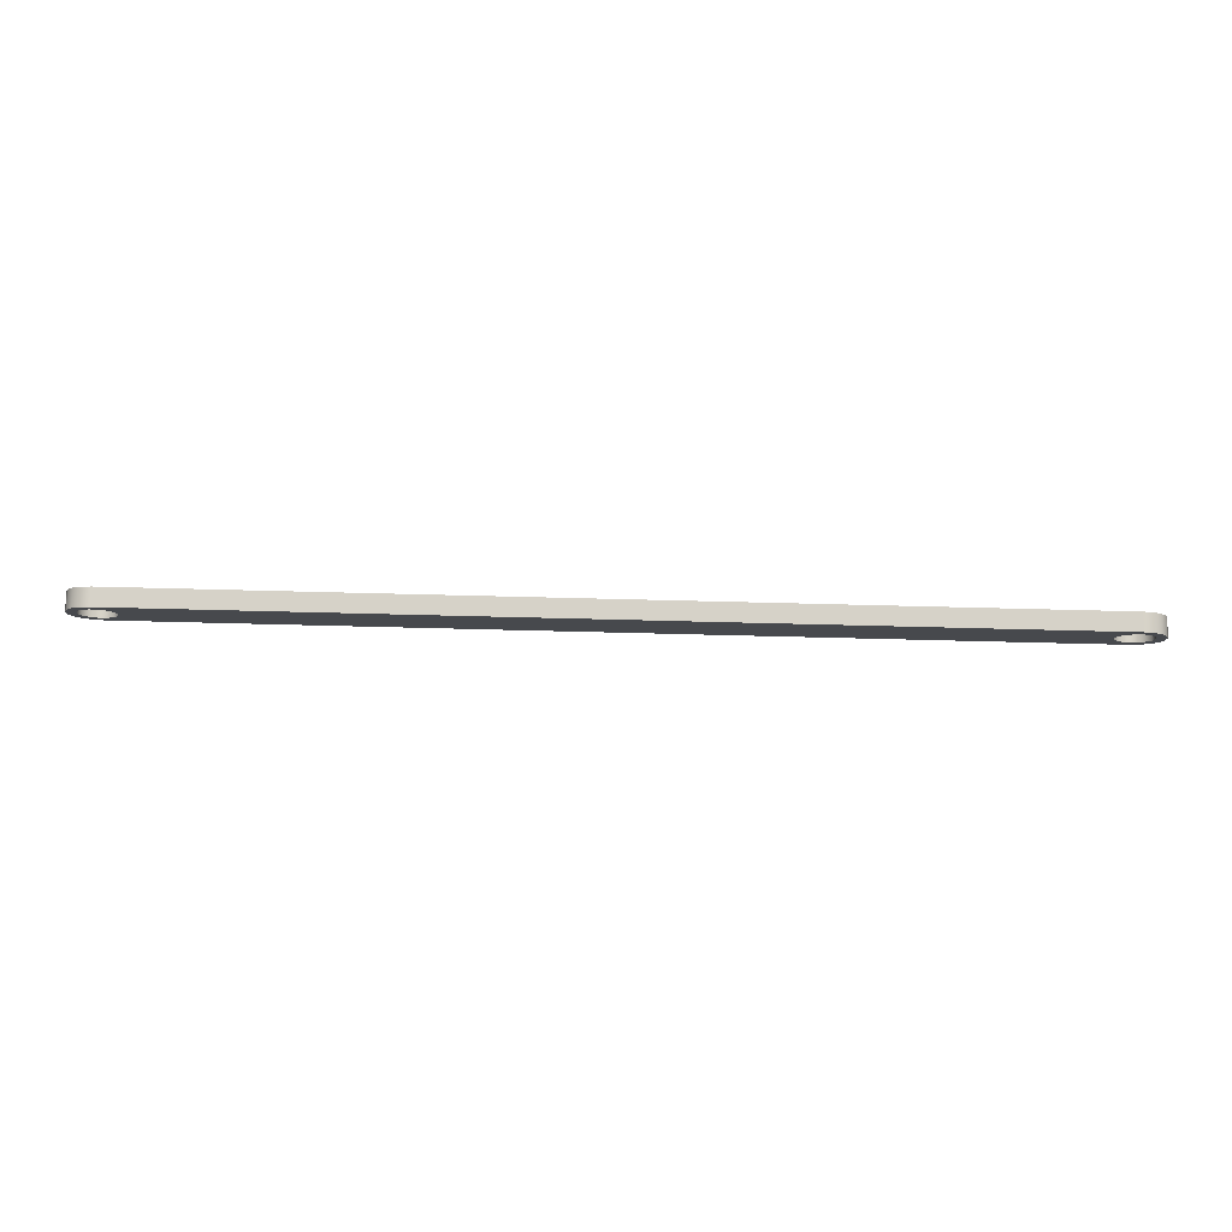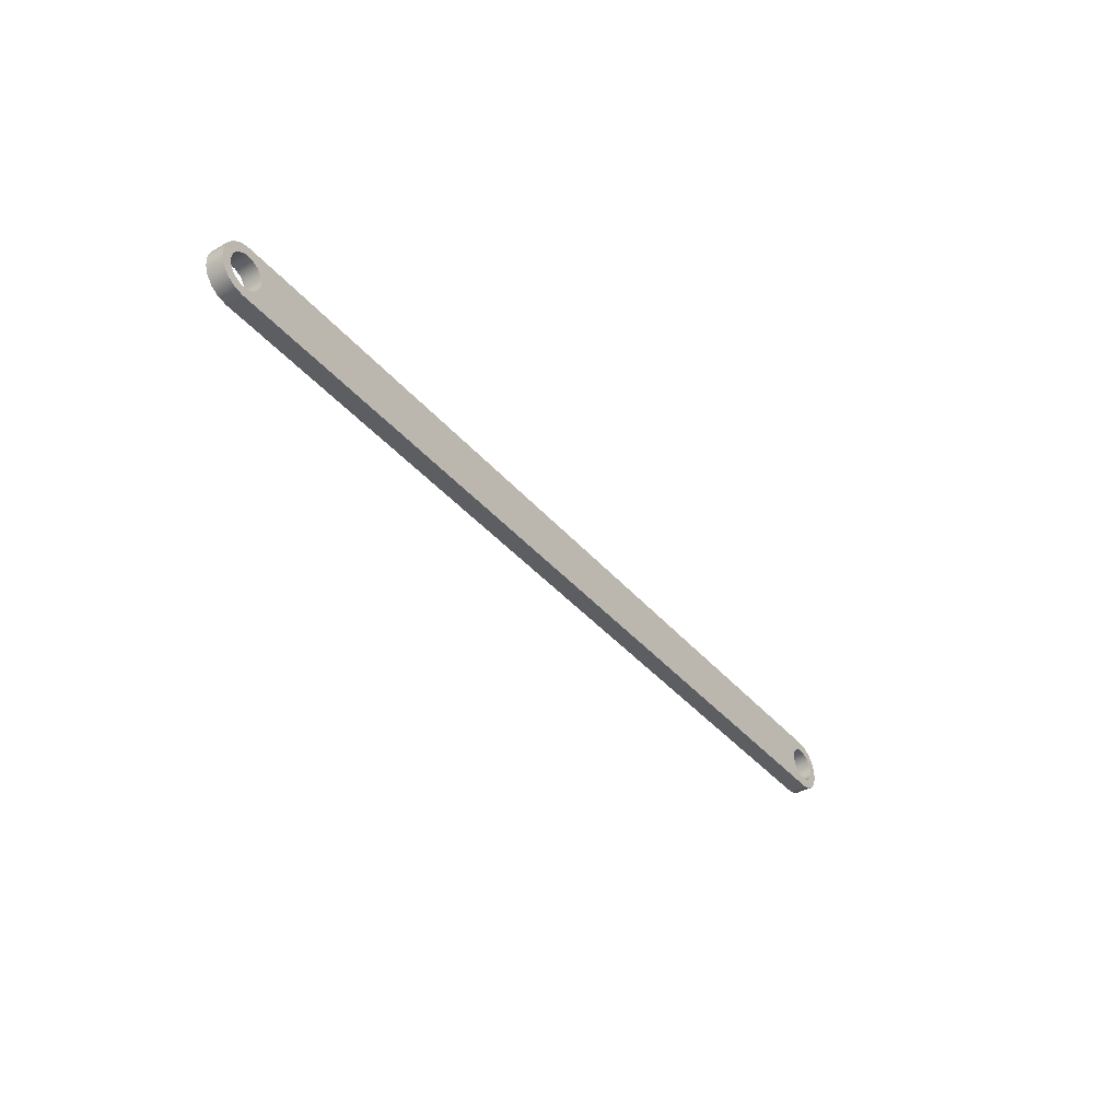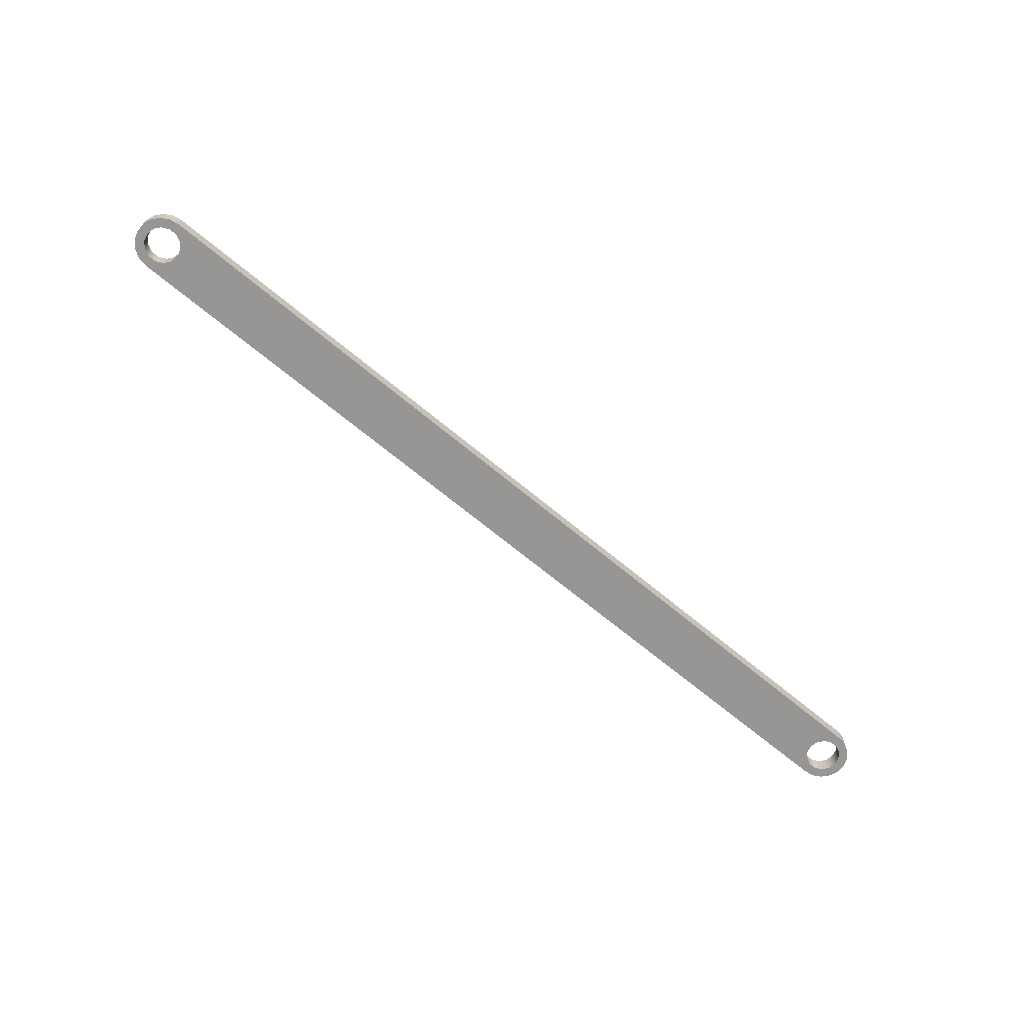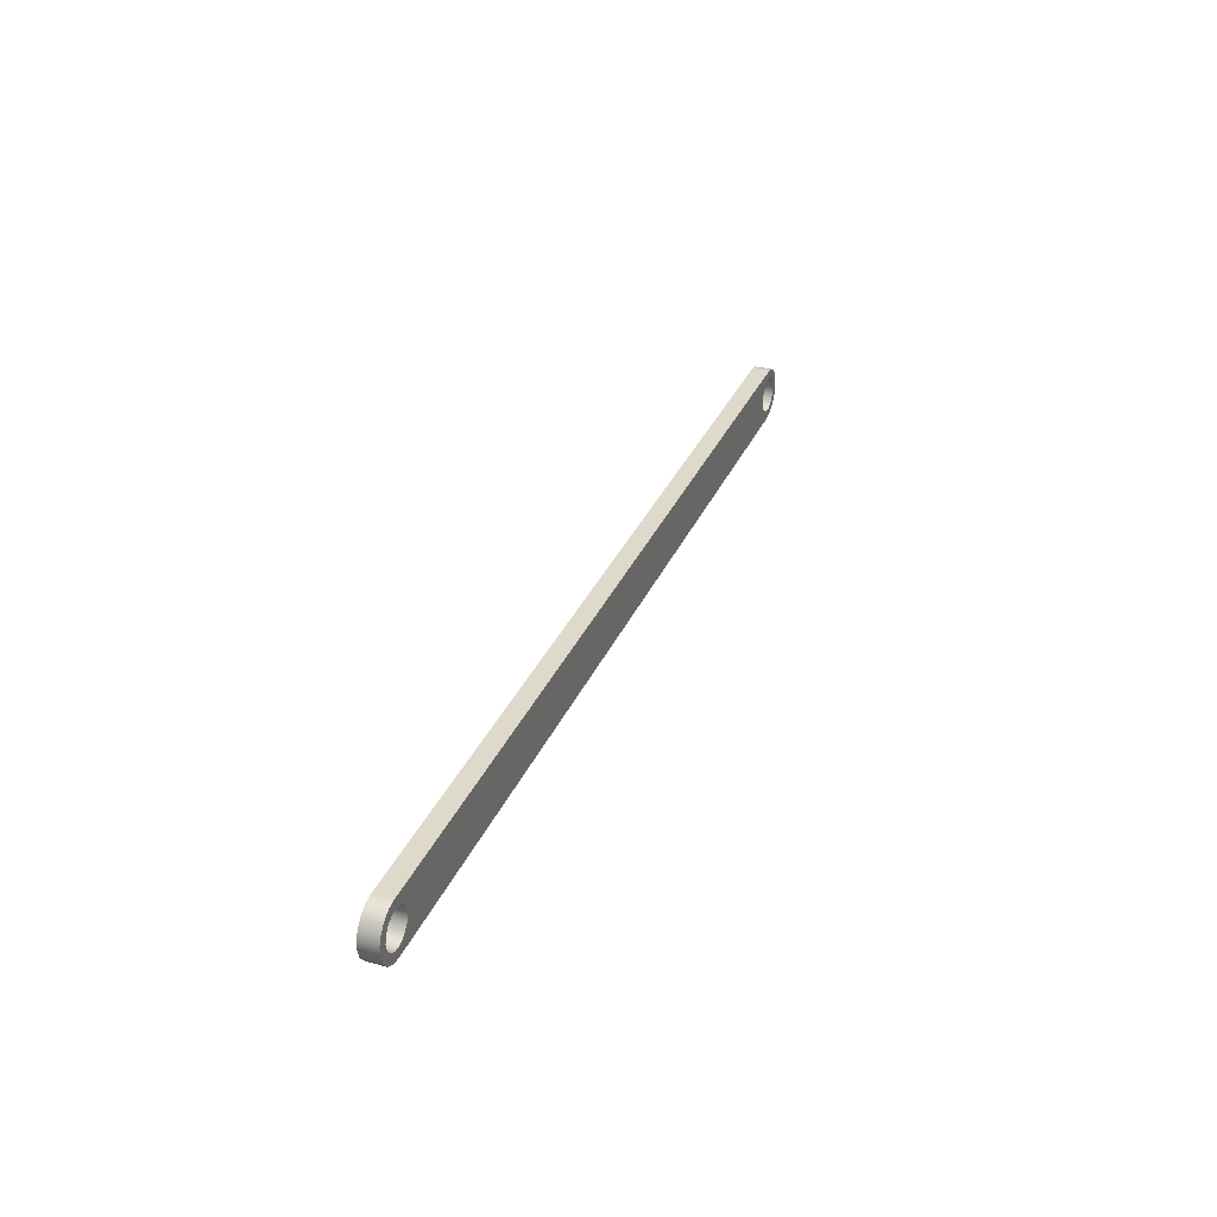
<metadata>
{"format":"obj","ext":"obj","renderer":"f3d","projection":"perspective","resolution":1024,"background":"white","views":[{"elev":77.9,"azim":-178.6,"up":"+Z"},{"elev":-38.4,"azim":-54.8,"up":"+Z"},{"elev":-68.0,"azim":140.2,"up":"+Y"},{"elev":32.3,"azim":-69.4,"up":"+Z"}]}
</metadata>
<code>
v -1.9 0 3.198e-16
v -1.91 0 0.04339
v -1.938 0 0.07818
v -1.978 0 0.09749
v -2.022 0 0.09749
v -2.062 0 0.07818
v -2.09 0 0.04339
v -2.1 0 3.32e-16
v -2.09 0 -0.04339
v -2.062 0 -0.07818
v -2.022 0 -0.09749
v -1.978 0 -0.09749
v -1.938 0 -0.07818
v -1.91 0 -0.04339
v -1.9 0.1 3.198e-16
v -1.91 0.1 -0.04339
v -1.938 0.1 -0.07818
v -1.978 0.1 -0.09749
v -2.022 0.1 -0.09749
v -2.062 0.1 -0.07818
v -2.09 0.1 -0.04339
v -2.1 0.1 3.32e-16
v -2.09 0.1 0.04339
v -2.062 0.1 0.07818
v -2.022 0.1 0.09749
v -1.978 0.1 0.09749
v -1.938 0.1 0.07818
v -1.91 0.1 0.04339
v -1.9 0 3.198e-16
v -1.9 0.1 3.198e-16
v 3.1 0 -1.225e-17
v 3.09 0 0.04339
v 3.062 0 0.07818
v 3.022 0 0.09749
v 2.978 0 0.09749
v 2.938 0 0.07818
v 2.91 0 0.04339
v 2.9 0 0
v 2.91 0 -0.04339
v 2.938 0 -0.07818
v 2.978 0 -0.09749
v 3.022 0 -0.09749
v 3.062 0 -0.07818
v 3.09 0 -0.04339
v 3.1 0.1 -1.225e-17
v 3.09 0.1 -0.04339
v 3.062 0.1 -0.07818
v 3.022 0.1 -0.09749
v 2.978 0.1 -0.09749
v 2.938 0.1 -0.07818
v 2.91 0.1 -0.04339
v 2.9 0.1 0
v 2.91 0.1 0.04339
v 2.938 0.1 0.07818
v 2.978 0.1 0.09749
v 3.022 0.1 0.09749
v 3.062 0.1 0.07818
v 3.09 0.1 0.04339
v 3.1 0 -1.225e-17
v 3.1 0.1 -1.225e-17
v 3 0 -0.152
v -2 0 -0.152
v -2 0.1 -0.152
v 3 0.1 -0.152
v 3 0 0.152
v 3.052 0 0.1428
v 3.098 0 0.1164
v 3.132 0 0.076
v 3.15 0 0.02639
v 3.15 0 -0.02639
v 3.132 0 -0.076
v 3.098 0 -0.1164
v 3.052 0 -0.1428
v 3 0 -0.152
v 3 0.1 -0.152
v 3.052 0.1 -0.1428
v 3.098 0.1 -0.1164
v 3.132 0.1 -0.076
v 3.15 0.1 -0.02639
v 3.15 0.1 0.02639
v 3.132 0.1 0.076
v 3.098 0.1 0.1164
v 3.052 0.1 0.1428
v 3 0.1 0.152
v -2 0 0.152
v 3 0 0.152
v 3 0.1 0.152
v -2 0.1 0.152
v -2 0 -0.152
v -2.052 0 -0.1428
v -2.098 0 -0.1164
v -2.132 0 -0.076
v -2.15 0 -0.02639
v -2.15 0 0.02639
v -2.132 0 0.076
v -2.098 0 0.1164
v -2.052 0 0.1428
v -2 0 0.152
v -2 0.1 0.152
v -2.052 0.1 0.1428
v -2.098 0.1 0.1164
v -2.132 0.1 0.076
v -2.15 0.1 0.02639
v -2.15 0.1 -0.02639
v -2.132 0.1 -0.076
v -2.098 0.1 -0.1164
v -2.052 0.1 -0.1428
v -2 0.1 -0.152
v -1.9 0.1 3.198e-16
v -1.91 0.1 0.04339
v -1.938 0.1 0.07818
v -1.978 0.1 0.09749
v -2.022 0.1 0.09749
v -2.062 0.1 0.07818
v -2.09 0.1 0.04339
v -2.1 0.1 3.32e-16
v -2.09 0.1 -0.04339
v -2.062 0.1 -0.07818
v -2.022 0.1 -0.09749
v -1.978 0.1 -0.09749
v -1.938 0.1 -0.07818
v -1.91 0.1 -0.04339
v 3.1 0.1 -1.225e-17
v 3.09 0.1 0.04339
v 3.062 0.1 0.07818
v 3.022 0.1 0.09749
v 2.978 0.1 0.09749
v 2.938 0.1 0.07818
v 2.91 0.1 0.04339
v 2.9 0.1 0
v 2.91 0.1 -0.04339
v 2.938 0.1 -0.07818
v 2.978 0.1 -0.09749
v 3.022 0.1 -0.09749
v 3.062 0.1 -0.07818
v 3.09 0.1 -0.04339
v -2 0.1 -0.152
v -2.052 0.1 -0.1428
v -2.098 0.1 -0.1164
v -2.132 0.1 -0.076
v -2.15 0.1 -0.02639
v -2.15 0.1 0.02639
v -2.132 0.1 0.076
v -2.098 0.1 0.1164
v -2.052 0.1 0.1428
v -2 0.1 0.152
v 3 0.1 0.152
v 3.052 0.1 0.1428
v 3.098 0.1 0.1164
v 3.132 0.1 0.076
v 3.15 0.1 0.02639
v 3.15 0.1 -0.02639
v 3.132 0.1 -0.076
v 3.098 0.1 -0.1164
v 3.052 0.1 -0.1428
v 3 0.1 -0.152
v -1.9 0 3.198e-16
v -1.91 0 -0.04339
v -1.938 0 -0.07818
v -1.978 0 -0.09749
v -2.022 0 -0.09749
v -2.062 0 -0.07818
v -2.09 0 -0.04339
v -2.1 0 3.32e-16
v -2.09 0 0.04339
v -2.062 0 0.07818
v -2.022 0 0.09749
v -1.978 0 0.09749
v -1.938 0 0.07818
v -1.91 0 0.04339
v 3.1 0 -1.225e-17
v 3.09 0 -0.04339
v 3.062 0 -0.07818
v 3.022 0 -0.09749
v 2.978 0 -0.09749
v 2.938 0 -0.07818
v 2.91 0 -0.04339
v 2.9 0 0
v 2.91 0 0.04339
v 2.938 0 0.07818
v 2.978 0 0.09749
v 3.022 0 0.09749
v 3.062 0 0.07818
v 3.09 0 0.04339
v -2 0 0.152
v -2.052 0 0.1428
v -2.098 0 0.1164
v -2.132 0 0.076
v -2.15 0 0.02639
v -2.15 0 -0.02639
v -2.132 0 -0.076
v -2.098 0 -0.1164
v -2.052 0 -0.1428
v -2 0 -0.152
v 3 0 -0.152
v 3.052 0 -0.1428
v 3.098 0 -0.1164
v 3.132 0 -0.076
v 3.15 0 -0.02639
v 3.15 0 0.02639
v 3.132 0 0.076
v 3.098 0 0.1164
v 3.052 0 0.1428
v 3 0 0.152
g 77d55a8a-e2b2-11ea-8745-54bf646e7e1f
f 2 28 1
f 1 28 30
f 29 15 14
f 14 15 16
f 14 16 13
f 13 16 17
f 13 17 12
f 12 17 18
f 12 18 11
f 11 18 19
f 11 19 10
f 10 19 20
f 10 20 9
f 9 20 21
f 9 21 8
f 8 21 22
f 8 22 7
f 7 22 23
f 7 23 6
f 6 23 24
f 6 24 5
f 5 24 25
f 5 25 4
f 4 25 26
f 4 26 3
f 3 26 27
f 3 27 2
f 2 27 28
g 77d6e106-e2b2-11ea-890f-54bf646e7e1f
f 32 58 31
f 31 58 60
f 59 45 44
f 44 45 46
f 44 46 43
f 43 46 47
f 43 47 42
f 42 47 48
f 42 48 41
f 41 48 49
f 41 49 40
f 40 49 50
f 40 50 39
f 39 50 51
f 39 51 38
f 38 51 52
f 38 52 37
f 37 52 53
f 37 53 36
f 36 53 54
f 36 54 35
f 35 54 55
f 35 55 34
f 34 55 56
f 34 56 33
f 33 56 57
f 33 57 32
f 32 57 58
g 7776c1a8-e2b2-11ea-9f4c-54bf646e7e1f
f 61 62 64
f 64 62 63
g 7777fa28-e2b2-11ea-b982-54bf646e7e1f
f 84 65 83
f 83 65 66
f 83 66 82
f 82 66 67
f 82 67 81
f 81 67 68
f 81 68 80
f 80 68 69
f 80 69 79
f 79 69 70
f 79 70 78
f 78 70 71
f 78 71 77
f 77 71 72
f 77 72 76
f 76 72 73
f 76 73 75
f 75 73 74
g 7779329c-e2b2-11ea-a1a4-54bf646e7e1f
f 85 86 88
f 88 86 87
g 777a6b1e-e2b2-11ea-a302-54bf646e7e1f
f 108 89 107
f 107 89 90
f 107 90 106
f 106 90 91
f 106 91 105
f 105 91 92
f 105 92 104
f 104 92 93
f 104 93 103
f 103 93 94
f 103 94 102
f 102 94 95
f 102 95 101
f 101 95 96
f 101 96 100
f 100 96 97
f 100 97 99
f 99 97 98
g 777bcaa6-e2b2-11ea-ab6c-54bf646e7e1f
f 110 129 109
f 109 129 130
f 109 130 122
f 122 130 131
f 122 131 121
f 121 131 132
f 121 132 137
f 137 132 156
f 156 132 133
f 156 133 155
f 155 133 154
f 154 133 134
f 154 134 135
f 129 110 128
f 128 110 111
f 128 111 147
f 147 111 146
f 146 111 112
f 146 112 145
f 145 112 144
f 144 112 113
f 144 113 114
f 144 114 143
f 143 114 115
f 143 115 142
f 142 115 116
f 142 116 141
f 141 116 117
f 141 117 140
f 140 117 118
f 140 118 139
f 139 118 119
f 139 119 120
f 121 137 120
f 120 137 138
f 120 138 139
f 124 151 123
f 123 151 152
f 123 152 136
f 136 152 153
f 136 153 135
f 135 153 154
f 151 124 150
f 150 124 125
f 150 125 149
f 149 125 126
f 149 126 127
f 128 147 127
f 127 147 148
f 127 148 149
g 777d033a-e2b2-11ea-90d6-54bf646e7e1f
f 158 177 157
f 157 177 178
f 157 178 170
f 170 178 179
f 170 179 169
f 169 179 180
f 169 180 185
f 185 180 204
f 204 180 181
f 204 181 203
f 203 181 202
f 202 181 182
f 202 182 183
f 177 158 176
f 176 158 159
f 176 159 195
f 195 159 194
f 194 159 160
f 194 160 193
f 193 160 192
f 192 160 161
f 192 161 162
f 192 162 191
f 191 162 163
f 191 163 190
f 190 163 164
f 190 164 189
f 189 164 165
f 189 165 188
f 188 165 166
f 188 166 187
f 187 166 167
f 187 167 168
f 169 185 168
f 168 185 186
f 168 186 187
f 172 199 171
f 171 199 200
f 171 200 184
f 184 200 201
f 184 201 183
f 183 201 202
f 199 172 198
f 198 172 173
f 198 173 197
f 197 173 174
f 197 174 175
f 176 195 175
f 175 195 196
f 175 196 197

</code>
